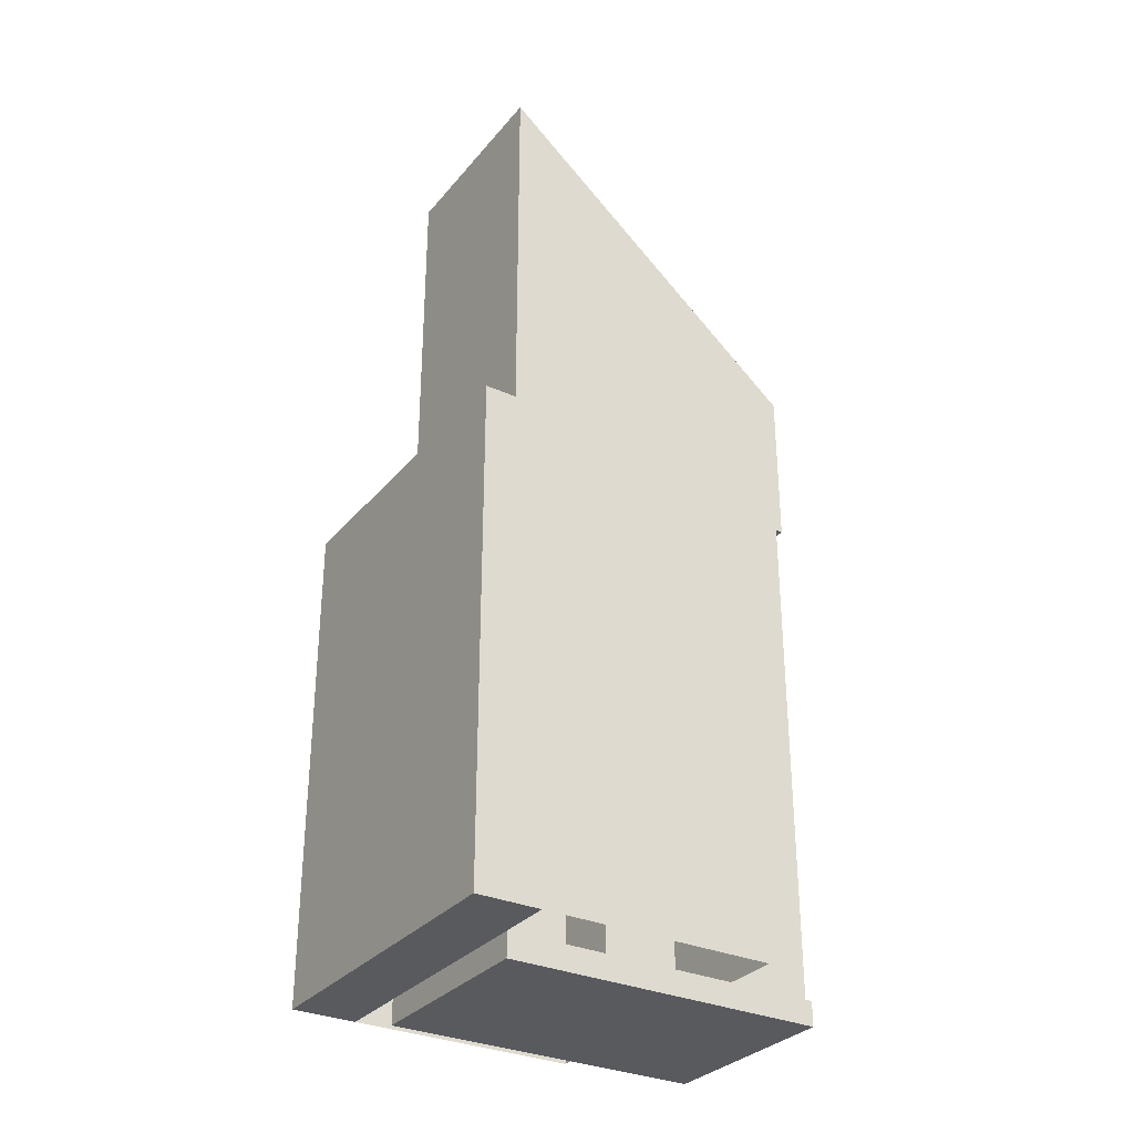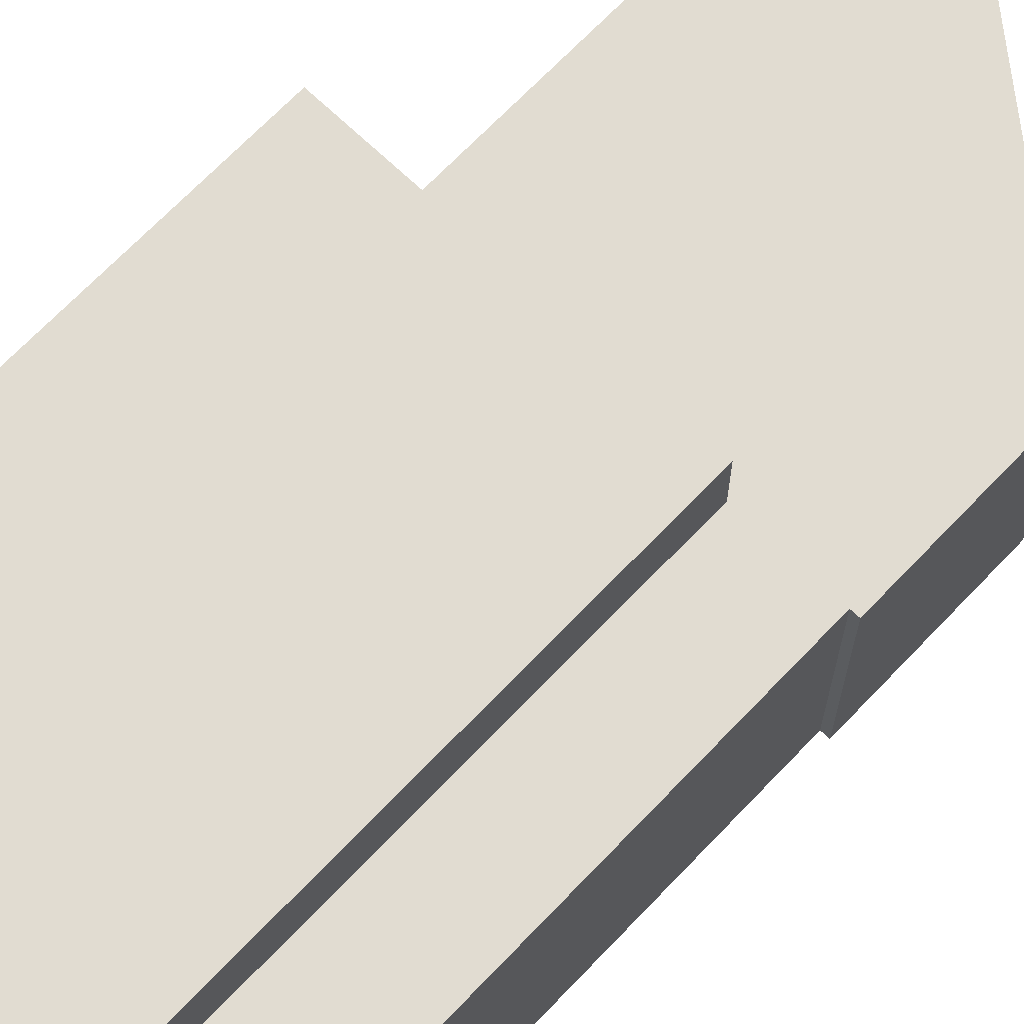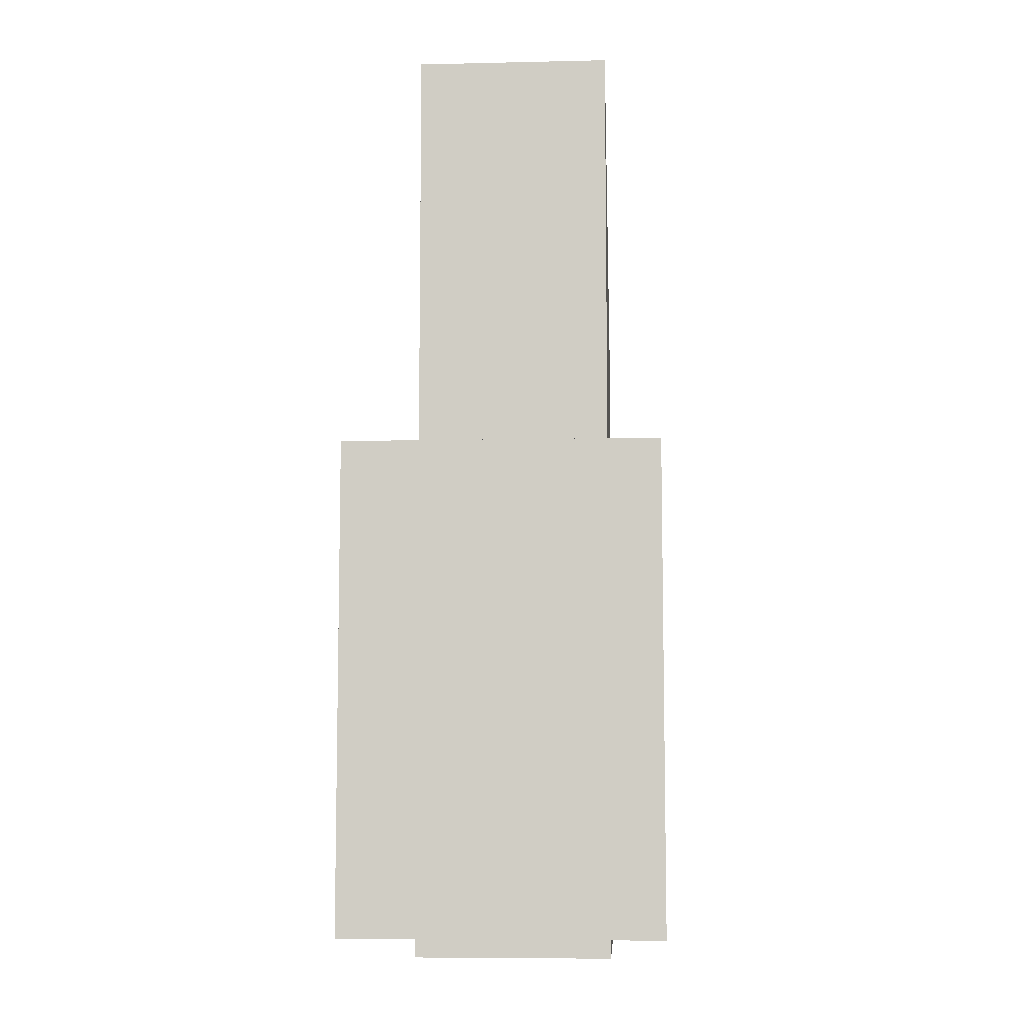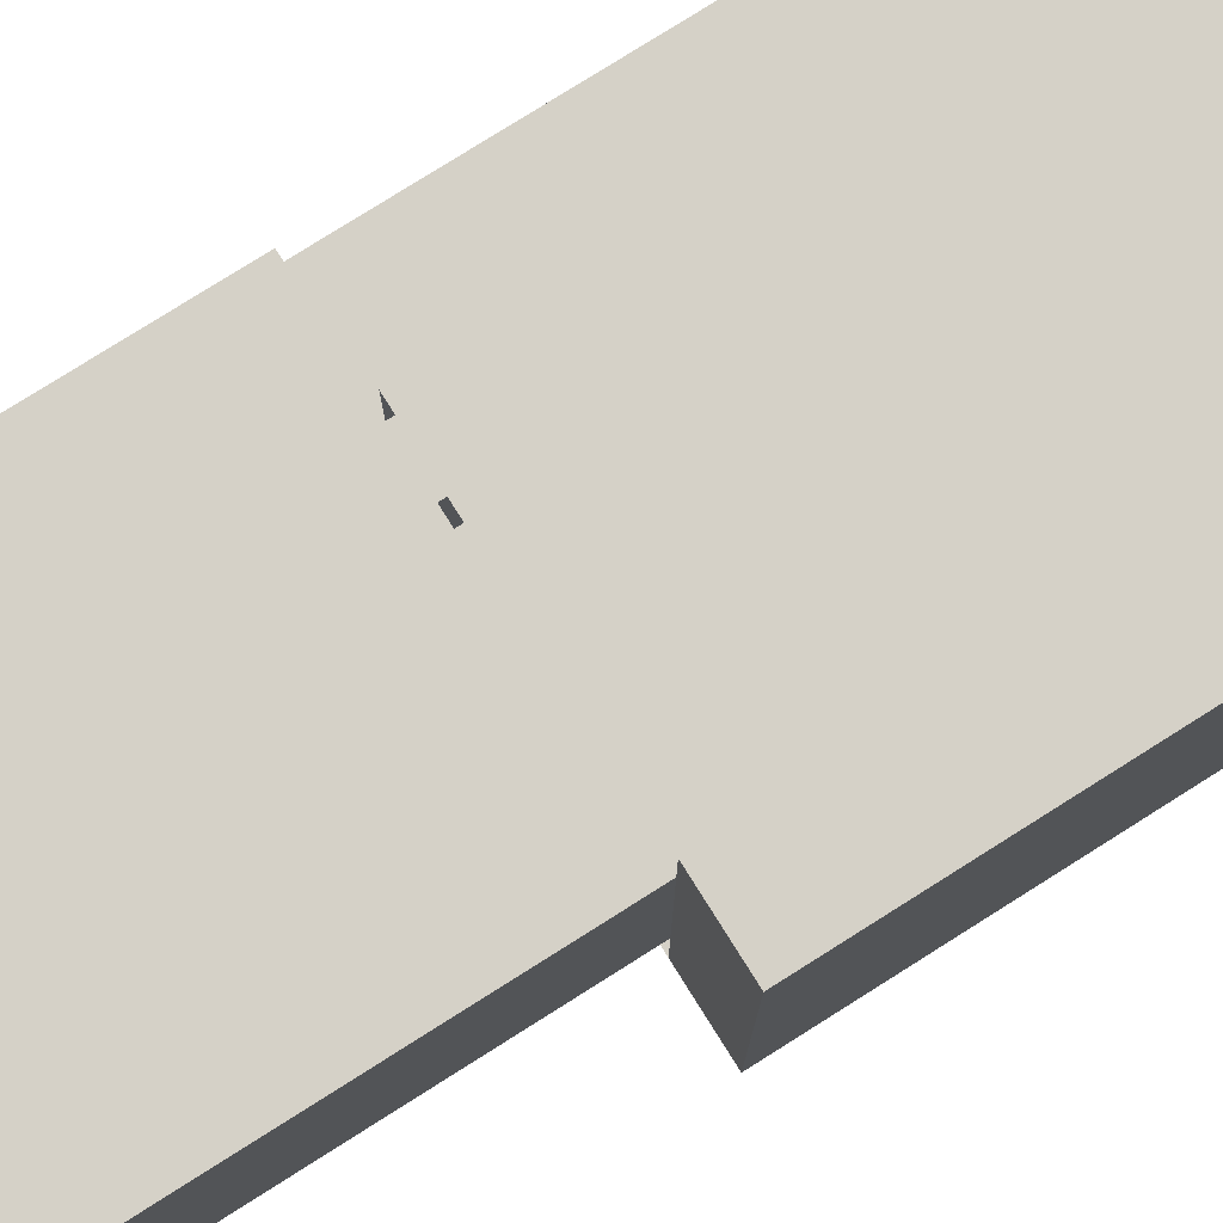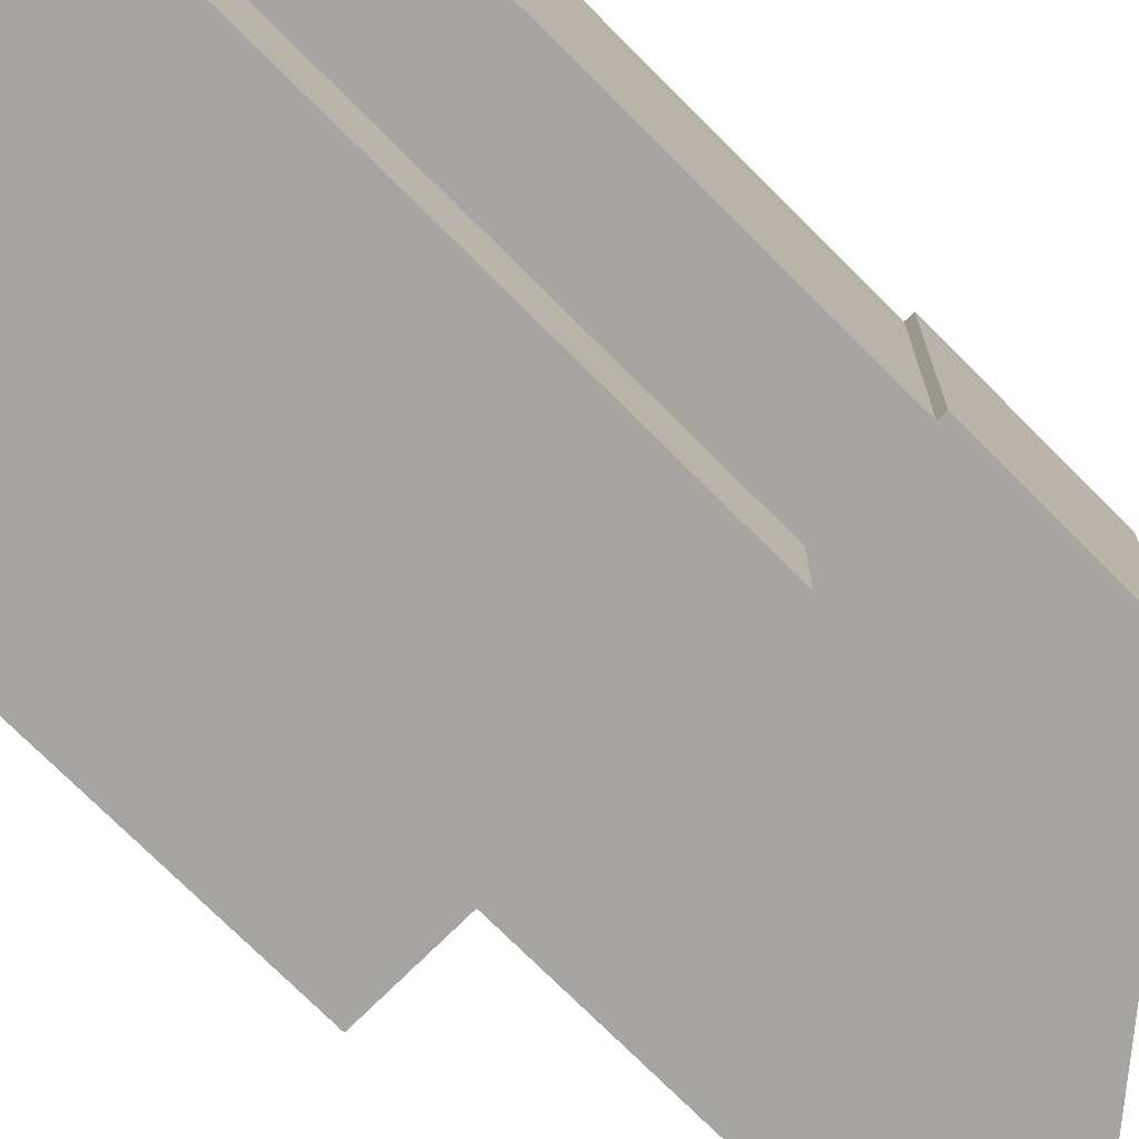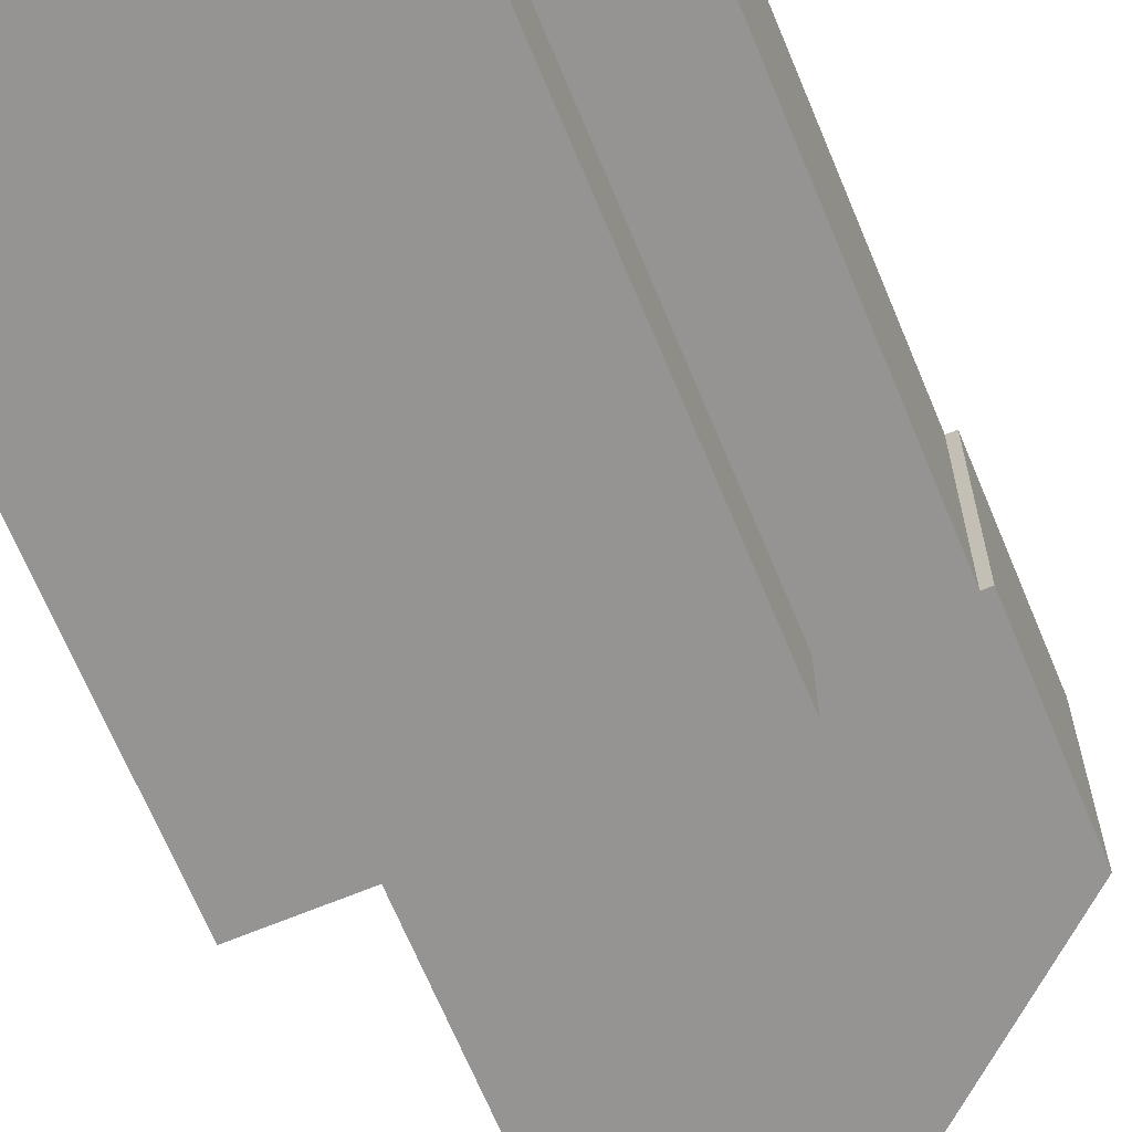
<metadata>
{"format":"obj","ext":"obj","renderer":"f3d","projection":"perspective","resolution":1024,"background":"white","views":[{"elev":-31.3,"azim":-32.5,"up":"+Y"},{"elev":69.2,"azim":43.7,"up":"+Z"},{"elev":-7.7,"azim":-86.4,"up":"+Y"},{"elev":78.7,"azim":-122.2,"up":"+Z"},{"elev":-73.7,"azim":44.9,"up":"+Z"},{"elev":-67.2,"azim":22.5,"up":"+Z"}]}
</metadata>
<code>
o Cube.001
v -0.8621 -0.2349 -3.613
v -0.8621 -0.2349 -5.613
v 2.356 -0.2349 -5.613
v 2.356 -0.2349 -3.613
v -0.8621 0.007102 -3.613
v -0.8621 0.007102 -5.613
v 2.356 0.007102 -5.613
v 2.356 0.007102 -3.613
v -0.8621 5.02 -3.613
v -0.8621 5.02 -5.613
v 2.356 5.02 -5.613
v 2.356 5.02 -3.613
v 1.453 0.007102 -5.613
v 1.453 0.007102 -3.613
v 1.453 5.02 -5.613
v 1.453 5.02 -3.613
v 2.356 6.62 -3.613
v -0.8621 0.007102 -3.06
v 0.764 0.007102 -3.06
v -0.8621 5.02 -3.06
v 0.764 5.02 -3.06
v 1.453 0.007102 -3.06
v 1.453 5.02 -3.06
v 2.356 6.62 -5.613
v -1.507 0.007102 -3.613
v -1.507 0.007102 -5.613
v -1.507 5.02 -3.613
v -1.507 5.02 -5.613
v -0.8621 9.295 -5.613
v -1.507 0.007102 -3.06
v -1.507 5.02 -3.06
v -0.8621 9.295 -3.613
v -0.8621 0.007102 -6.347
v 0.764 0.007102 -6.347
v -0.8621 5.02 -6.347
v 0.764 5.02 -6.347
v 2.284 5.02 -3.613
v 2.284 5.02 -5.613
v 1.453 0.007102 -6.347
v 1.453 5.02 -6.347
v 2.284 0.007102 -3.613
v -1.507 0.007102 -6.347
v -1.507 5.02 -6.347
v 2.284 0.007102 -5.613
f 2 1 5 6
f 6 7 3 2
f 7 8 4 3
f 1 4 8 5
f 1 2 3 4
f 18 20 31 30
f 13 15 38 44
f 16 14 41 37
f 15 16 37 38
f 32 29 24
f 38 37 41 44
f 39 40 15 13
f 44 41 14 13
f 12 9 32 17
f 13 14 8 7
f 11 12 16 15
f 21 19 22 23
f 21 20 18 19
f 23 22 14 16
f 27 28 26 25
f 30 31 27 25
f 30 25 5 18
f 28 10 35 43
f 9 10 28 27
f 25 26 6 5
f 27 31 20 9
f 11 12 17 24
f 35 36 34 33
f 34 36 40 39
f 35 33 42 43
f 32 24 17
f 10 11 24 29
f 9 10 29 32
f 43 42 26 28
f 6 26 42 33

</code>
